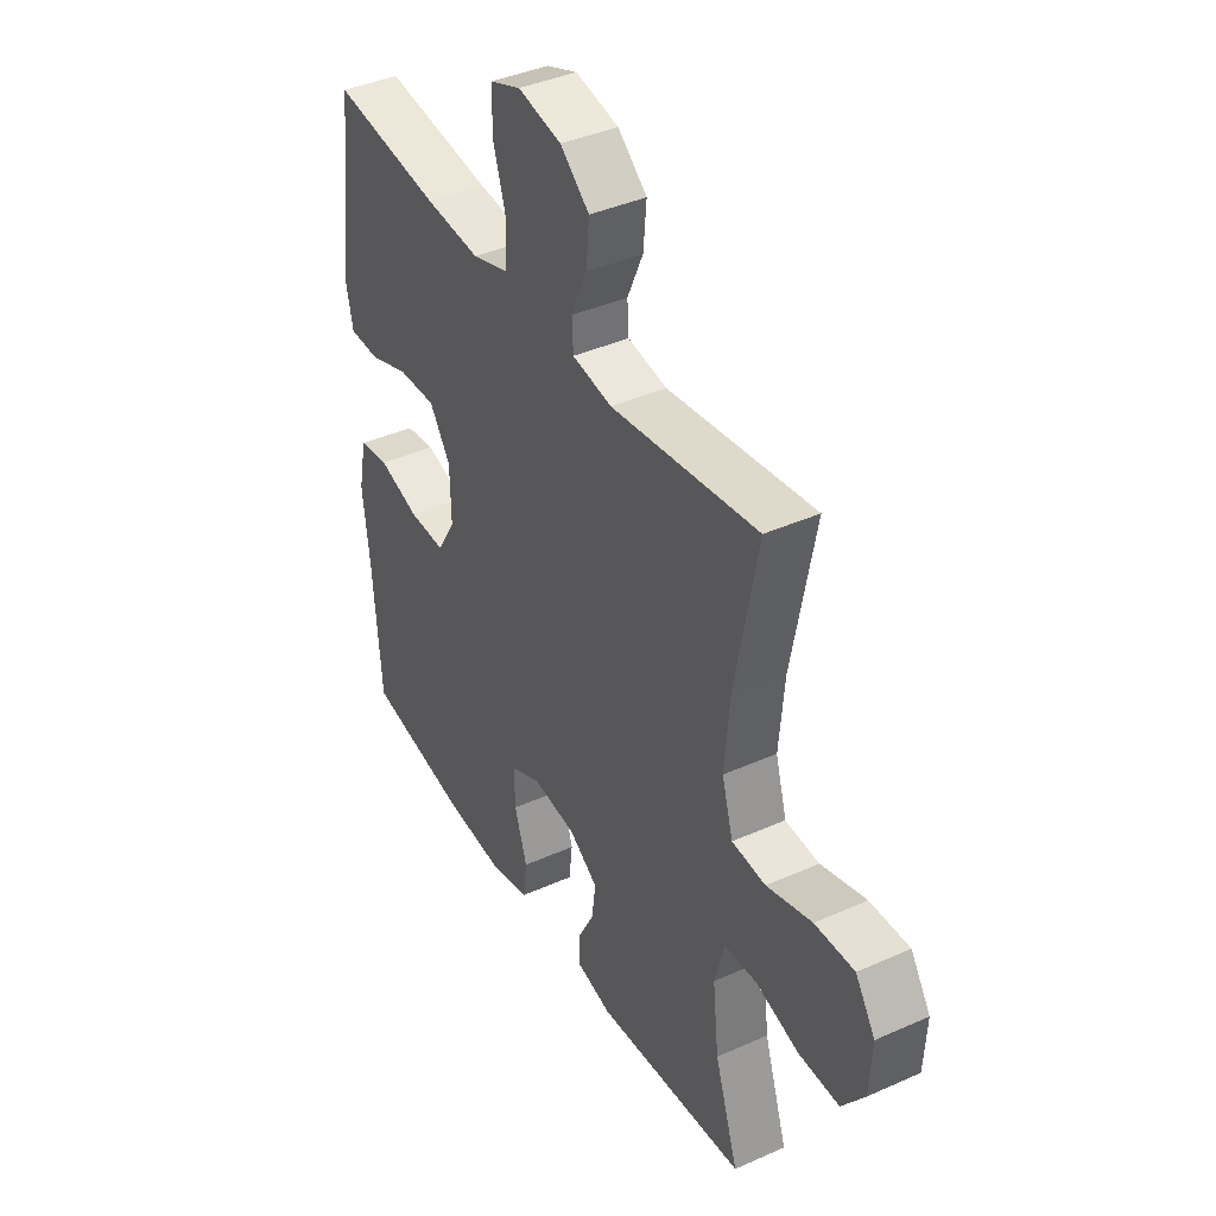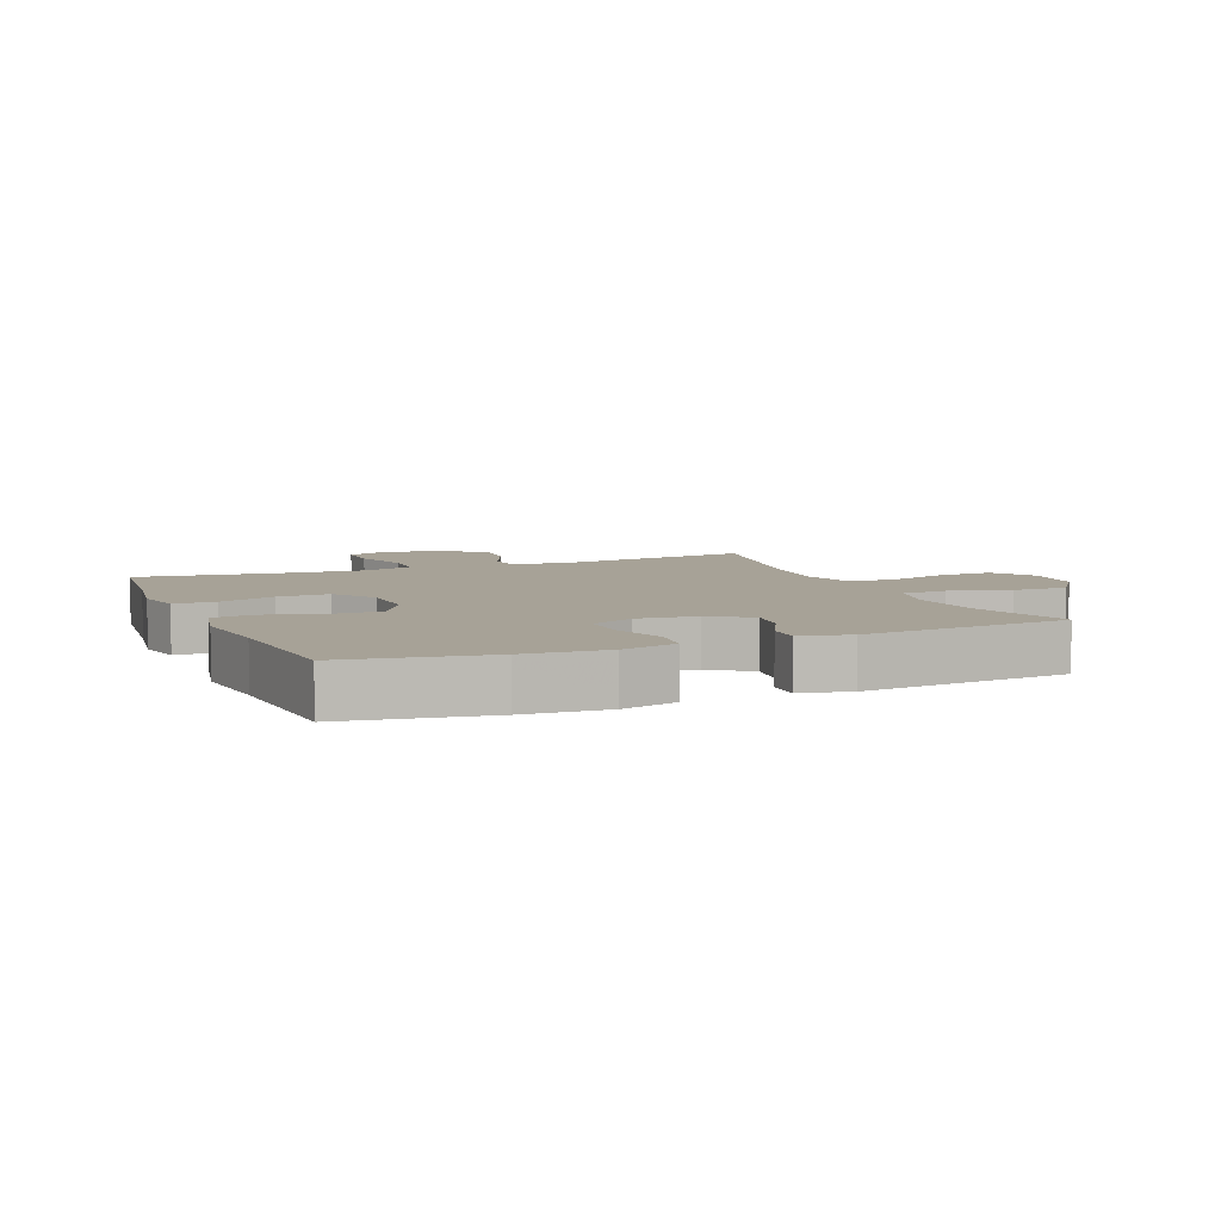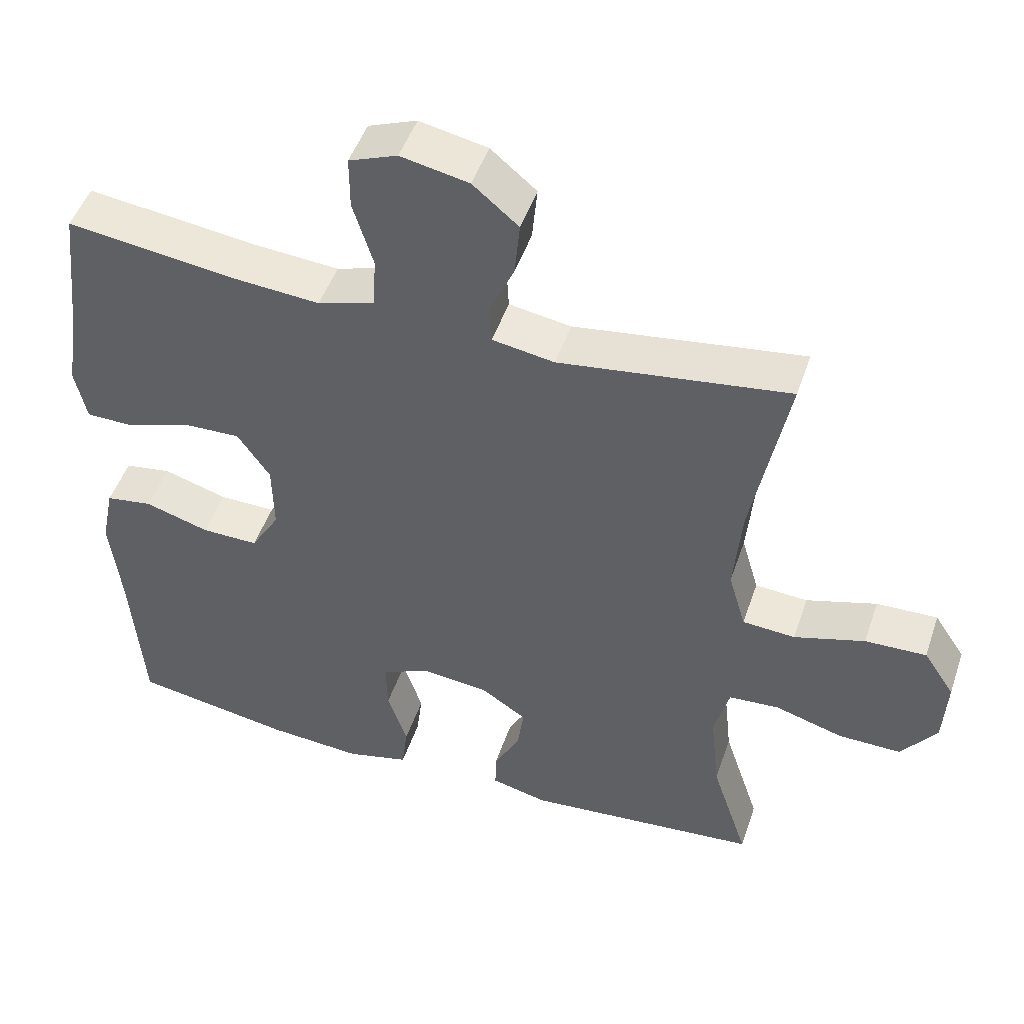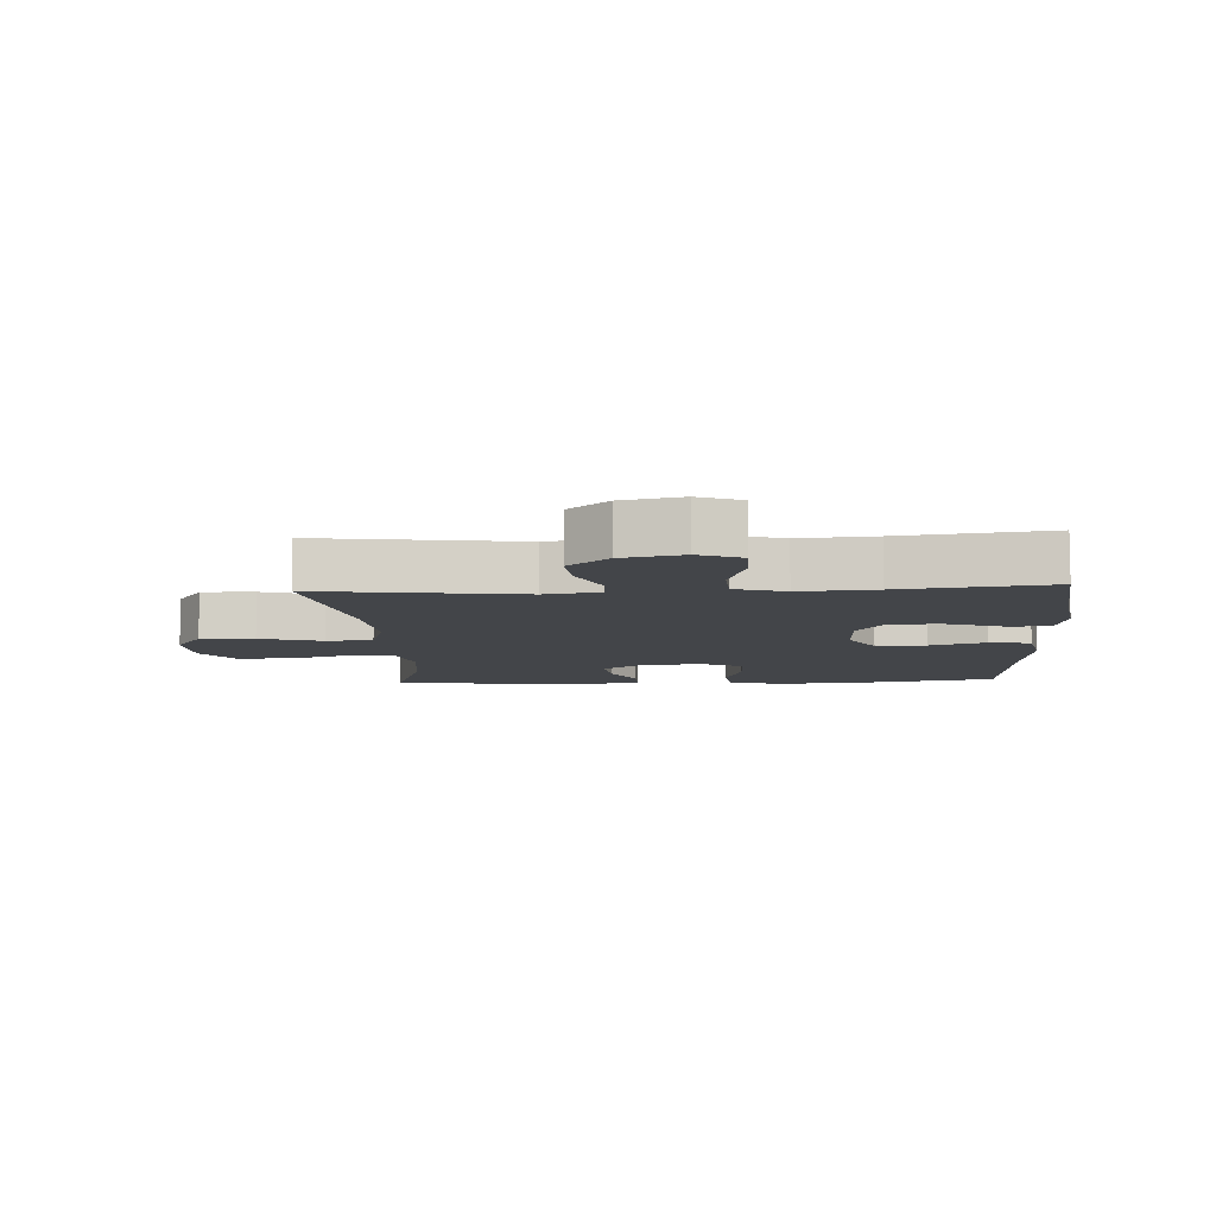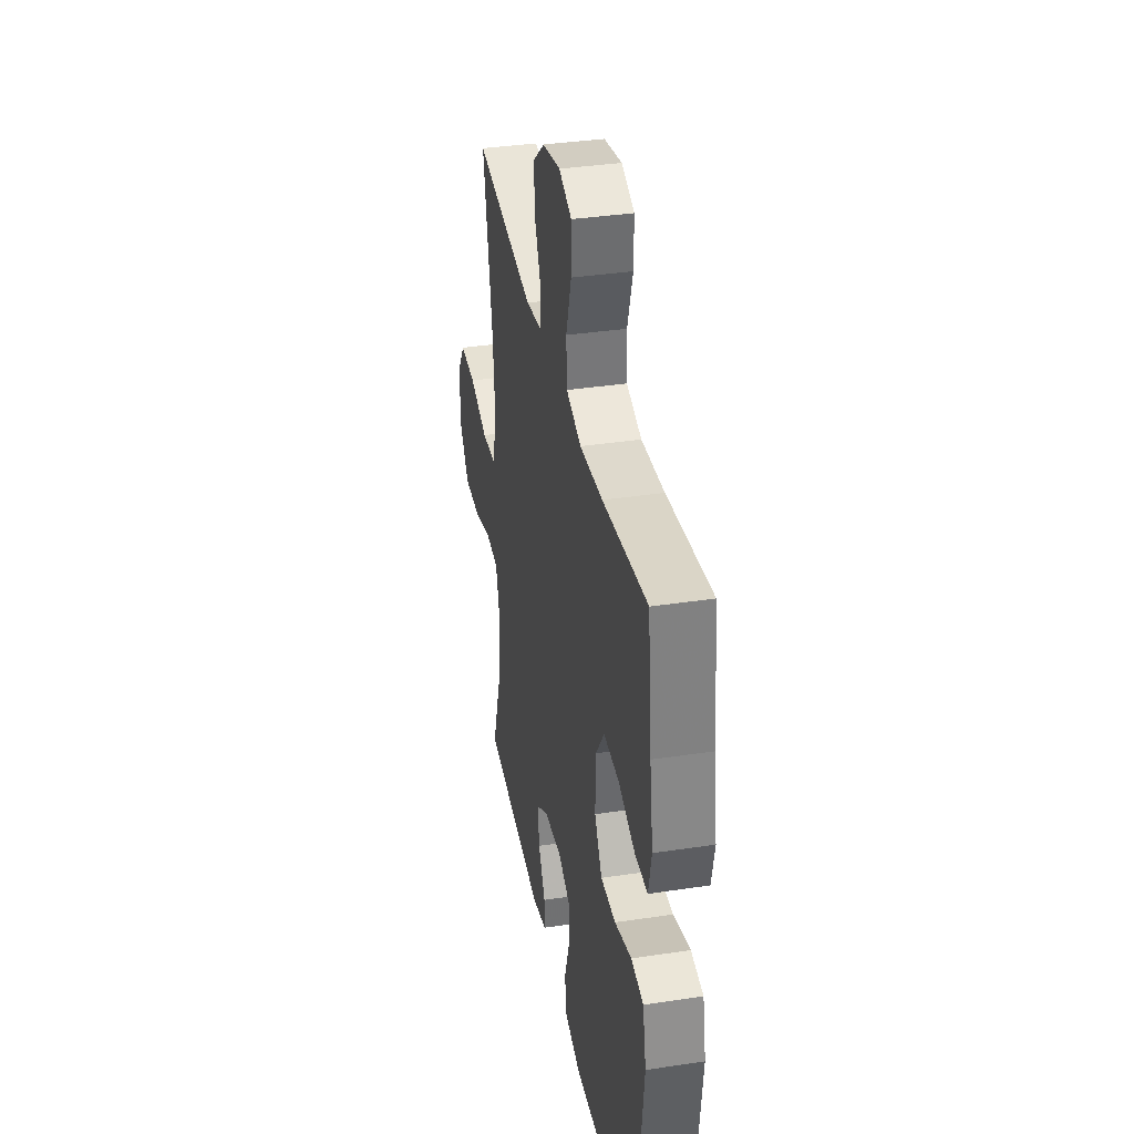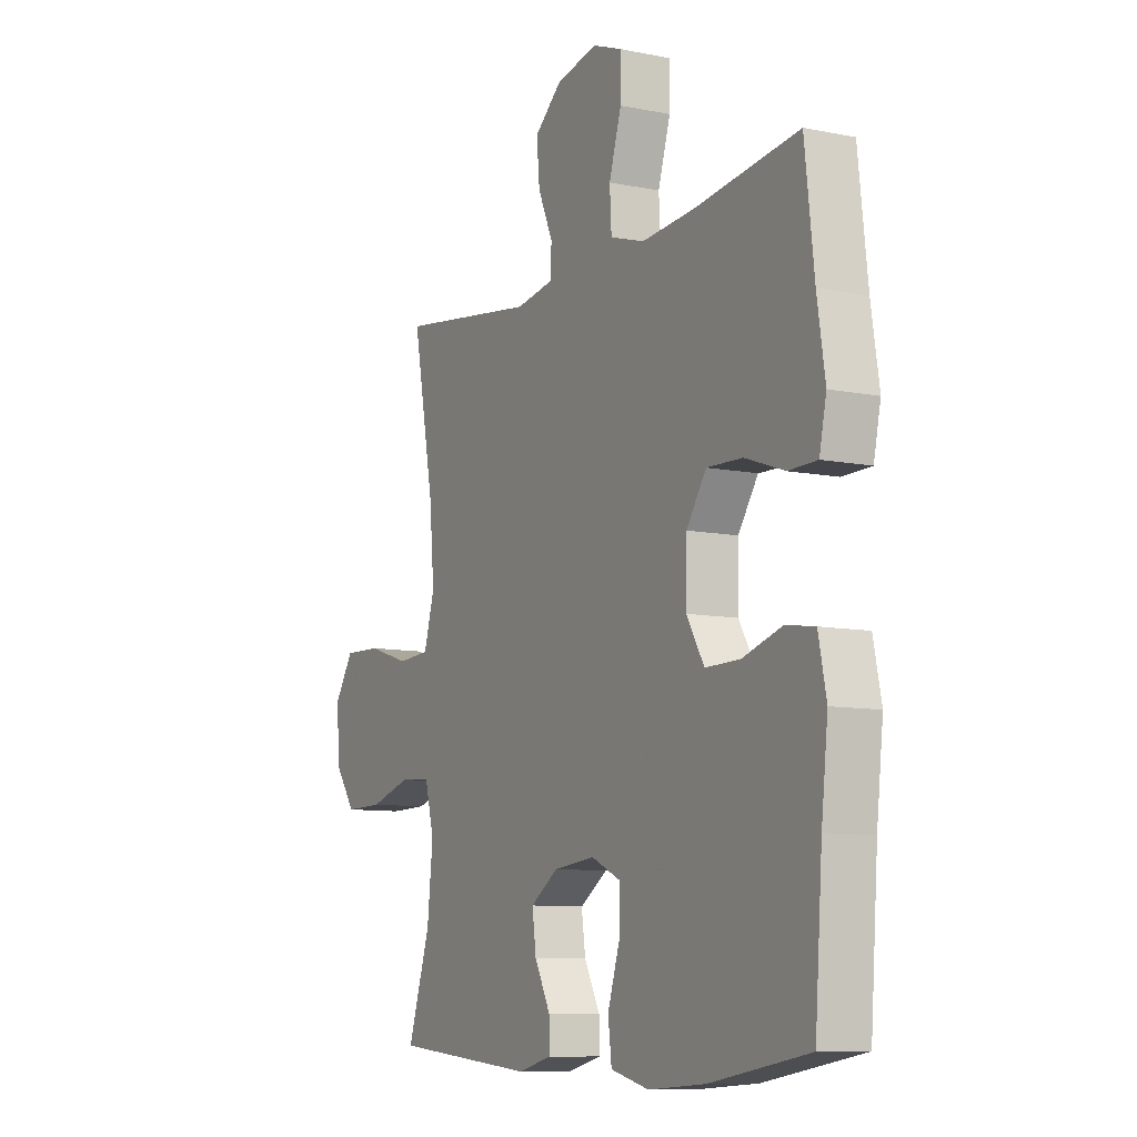
<metadata>
{"format":"obj","ext":"obj","renderer":"f3d","projection":"perspective","resolution":1024,"background":"white","views":[{"elev":40.2,"azim":-118.8,"up":"+Z"},{"elev":6.6,"azim":157.3,"up":"+Y"},{"elev":48.5,"azim":-161.5,"up":"+Z"},{"elev":-8.6,"azim":3.2,"up":"+Y"},{"elev":36.5,"azim":78.9,"up":"+Z"},{"elev":-9.3,"azim":61.9,"up":"+Z"}]}
</metadata>
<code>
v -0.5 0.07 -0.5
v -0.449 0.07 -0.344
v -0.436 0.07 -0.223
v -0.457 0.07 -0.143
v -0.527 0.07 -0.138
v -0.622 0.07 -0.166
v -0.709 0.07 -0.167
v -0.758 0.07 -0.1
v -0.763 0.07 -0.004
v -0.72 0.07 0.061
v -0.635 0.07 0.058
v -0.537 0.07 0.028
v -0.464 0.07 0.033
v -0.44 0.07 0.116
v -0.451 0.07 0.242
v -0.5 0.07 0.5
v -0.182 0.07 0.455
v -0.096 0.07 0.469
v -0.093 0.07 0.522
v -0.127 0.07 0.599
v -0.134 0.07 0.675
v -0.071 0.07 0.728
v 0.023 0.07 0.747
v 0.09 0.07 0.721
v 0.09 0.07 0.648
v 0.062 0.07 0.557
v 0.066 0.07 0.486
v 0.145 0.07 0.461
v 0.265 0.07 0.47
v 0.5 0.07 0.5
v 0.521 0.07 0.314
v 0.539 0.07 0.198
v 0.523 0.07 0.124
v 0.458 0.07 0.123
v 0.369 0.07 0.154
v 0.288 0.07 0.157
v 0.243 0.07 0.091
v 0.241 0.07 -0.006
v 0.281 0.07 -0.073
v 0.36 0.07 -0.072
v 0.449 0.07 -0.045
v 0.514 0.07 -0.055
v 0.532 0.07 -0.142
v 0.517 0.07 -0.274
v 0.5 0.07 -0.5
v 0.278 0.07 -0.537
v 0.148 0.07 -0.546
v 0.061 0.07 -0.524
v 0.053 0.07 -0.459
v 0.08 0.07 -0.375
v 0.082 0.07 -0.304
v 0.015 0.07 -0.273
v -0.079 0.07 -0.283
v -0.142 0.07 -0.325
v -0.133 0.07 -0.39
v -0.097 0.07 -0.459
v -0.096 0.07 -0.511
v -0.174 0.07 -0.53
v -0.5 0 -0.5
v -0.449 0 -0.344
v -0.436 0 -0.223
v -0.457 0 -0.143
v -0.527 0 -0.138
v -0.622 0 -0.166
v -0.709 0 -0.167
v -0.758 0 -0.1
v -0.763 0 -0.004
v -0.72 0 0.061
v -0.635 0 0.058
v -0.537 0 0.028
v -0.464 0 0.033
v -0.44 0 0.116
v -0.451 0 0.242
v -0.5 0 0.5
v -0.182 0 0.455
v -0.096 0 0.469
v -0.093 0 0.522
v -0.127 0 0.599
v -0.134 0 0.675
v -0.071 0 0.728
v 0.023 0 0.747
v 0.09 0 0.721
v 0.09 0 0.648
v 0.062 0 0.557
v 0.066 0 0.486
v 0.145 0 0.461
v 0.265 0 0.47
v 0.5 0 0.5
v 0.521 0 0.314
v 0.539 0 0.198
v 0.523 0 0.124
v 0.458 0 0.123
v 0.369 0 0.154
v 0.288 0 0.157
v 0.243 0 0.091
v 0.241 0 -0.006
v 0.281 0 -0.073
v 0.36 0 -0.072
v 0.449 0 -0.045
v 0.514 0 -0.055
v 0.532 0 -0.142
v 0.517 0 -0.274
v 0.5 0 -0.5
v 0.278 0 -0.537
v 0.148 0 -0.546
v 0.061 0 -0.524
v 0.053 0 -0.459
v 0.08 0 -0.375
v 0.082 0 -0.304
v 0.015 0 -0.273
v -0.079 0 -0.283
v -0.142 0 -0.325
v -0.133 0 -0.39
v -0.097 0 -0.459
v -0.096 0 -0.511
v -0.174 0 -0.53
f 55 56 57 58
f 54 55 58 1
f 53 54 1 2
f 47 48 49 50
f 47 50 51
f 44 45 46 47
f 44 47 51
f 43 44 51 52
f 40 41 42 43
f 39 40 43 52
f 32 33 34 35
f 31 32 35 36
f 29 30 31 36
f 28 29 36 37
f 23 24 25 26
f 23 26 27
f 22 23 27
f 19 20 21 22
f 18 19 22 27
f 17 18 27 28
f 15 16 17
f 14 15 17 28
f 9 10 11 12
f 9 12 13
f 8 9 13
f 5 6 7 8
f 4 5 8 13
f 3 4 13 14
f 53 2 3
f 38 39 52 53
f 28 37 38 53
f 3 14 28 53
f 116 115 114 113
f 59 116 113 112
f 60 59 112 111
f 108 107 106 105
f 109 108 105
f 105 104 103 102
f 109 105 102
f 110 109 102 101
f 101 100 99 98
f 110 101 98 97
f 93 92 91 90
f 94 93 90 89
f 94 89 88 87
f 95 94 87 86
f 84 83 82 81
f 85 84 81
f 85 81 80
f 80 79 78 77
f 85 80 77 76
f 86 85 76 75
f 75 74 73
f 86 75 73 72
f 70 69 68 67
f 71 70 67
f 71 67 66
f 66 65 64 63
f 71 66 63 62
f 72 71 62 61
f 61 60 111
f 111 110 97 96
f 111 96 95 86
f 111 86 72 61
f 1 59 60 2
f 2 60 61 3
f 3 61 62 4
f 4 62 63 5
f 5 63 64 6
f 6 64 65 7
f 7 65 66 8
f 8 66 67 9
f 9 67 68 10
f 10 68 69 11
f 11 69 70 12
f 12 70 71 13
f 13 71 72 14
f 14 72 73 15
f 15 73 74 16
f 16 74 75 17
f 17 75 76 18
f 18 76 77 19
f 19 77 78 20
f 20 78 79 21
f 21 79 80 22
f 22 80 81 23
f 23 81 82 24
f 24 82 83 25
f 25 83 84 26
f 26 84 85 27
f 27 85 86 28
f 28 86 87 29
f 29 87 88 30
f 30 88 89 31
f 31 89 90 32
f 32 90 91 33
f 33 91 92 34
f 34 92 93 35
f 35 93 94 36
f 36 94 95 37
f 37 95 96 38
f 38 96 97 39
f 39 97 98 40
f 40 98 99 41
f 41 99 100 42
f 42 100 101 43
f 43 101 102 44
f 44 102 103 45
f 45 103 104 46
f 46 104 105 47
f 47 105 106 48
f 48 106 107 49
f 49 107 108 50
f 50 108 109 51
f 51 109 110 52
f 52 110 111 53
f 53 111 112 54
f 54 112 113 55
f 55 113 114 56
f 56 114 115 57
f 57 115 116 58
f 58 116 59 1

</code>
